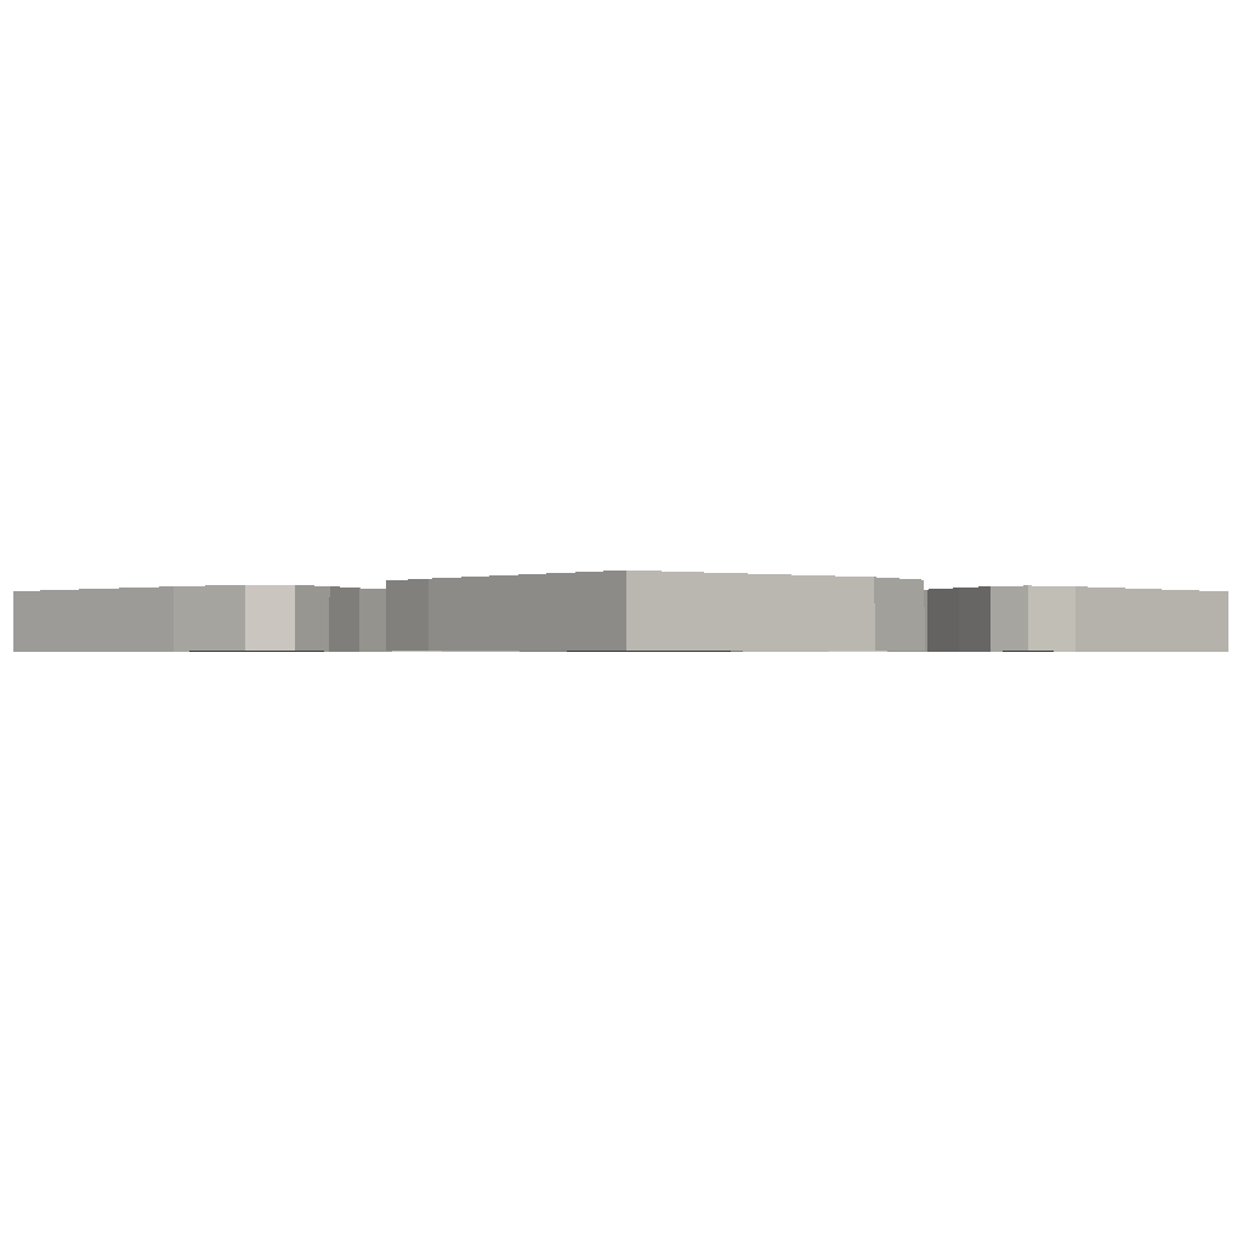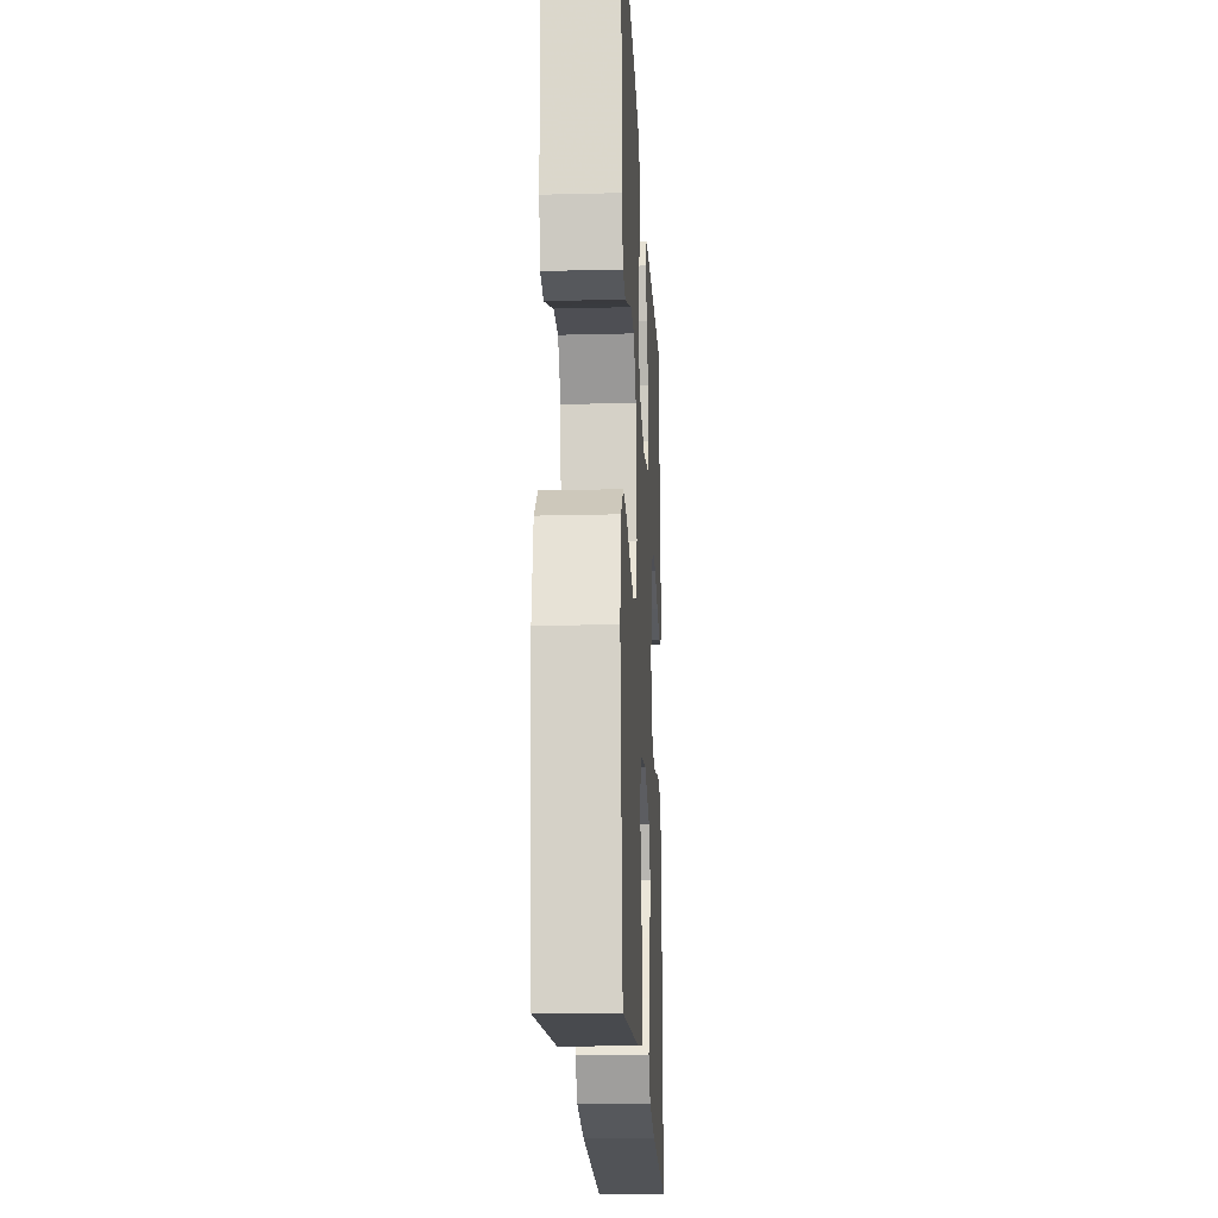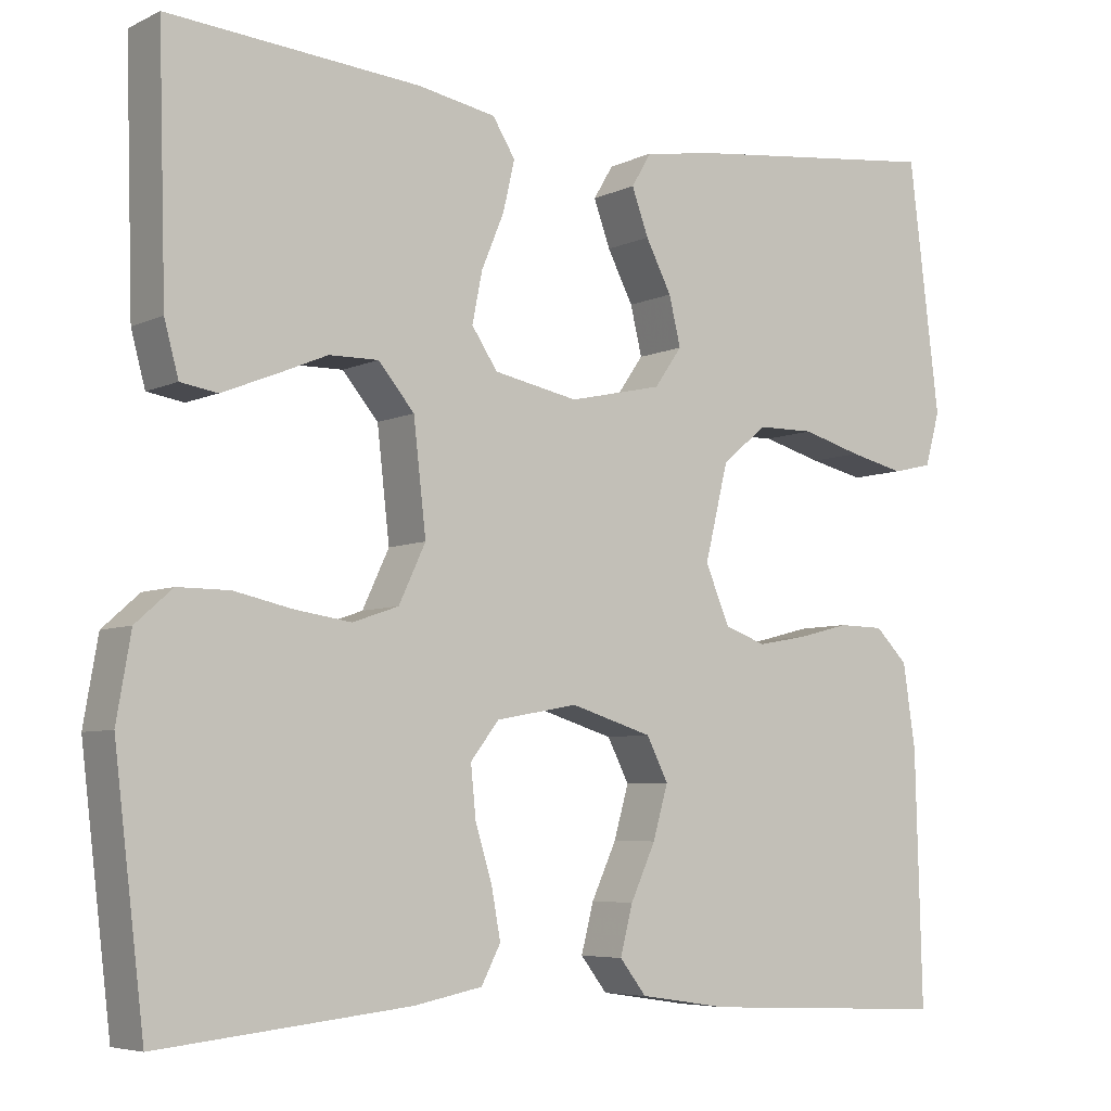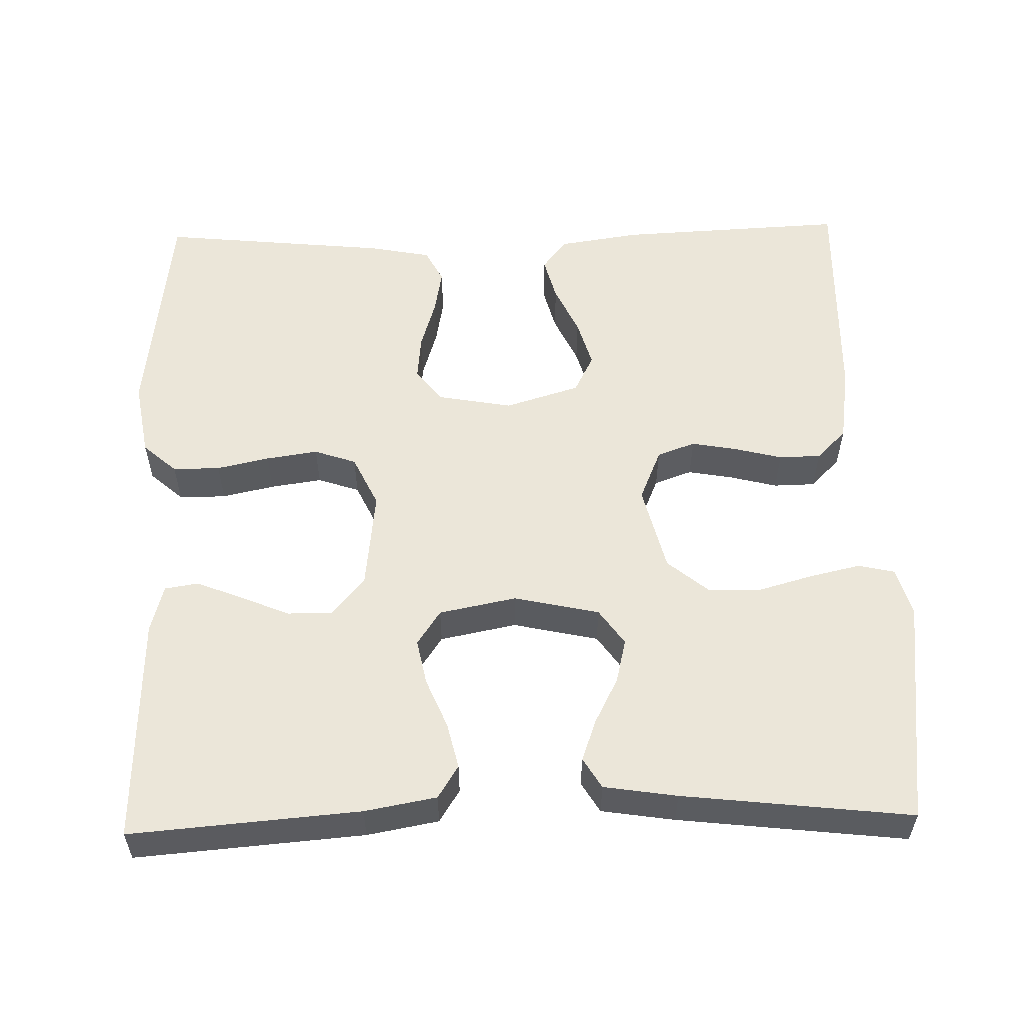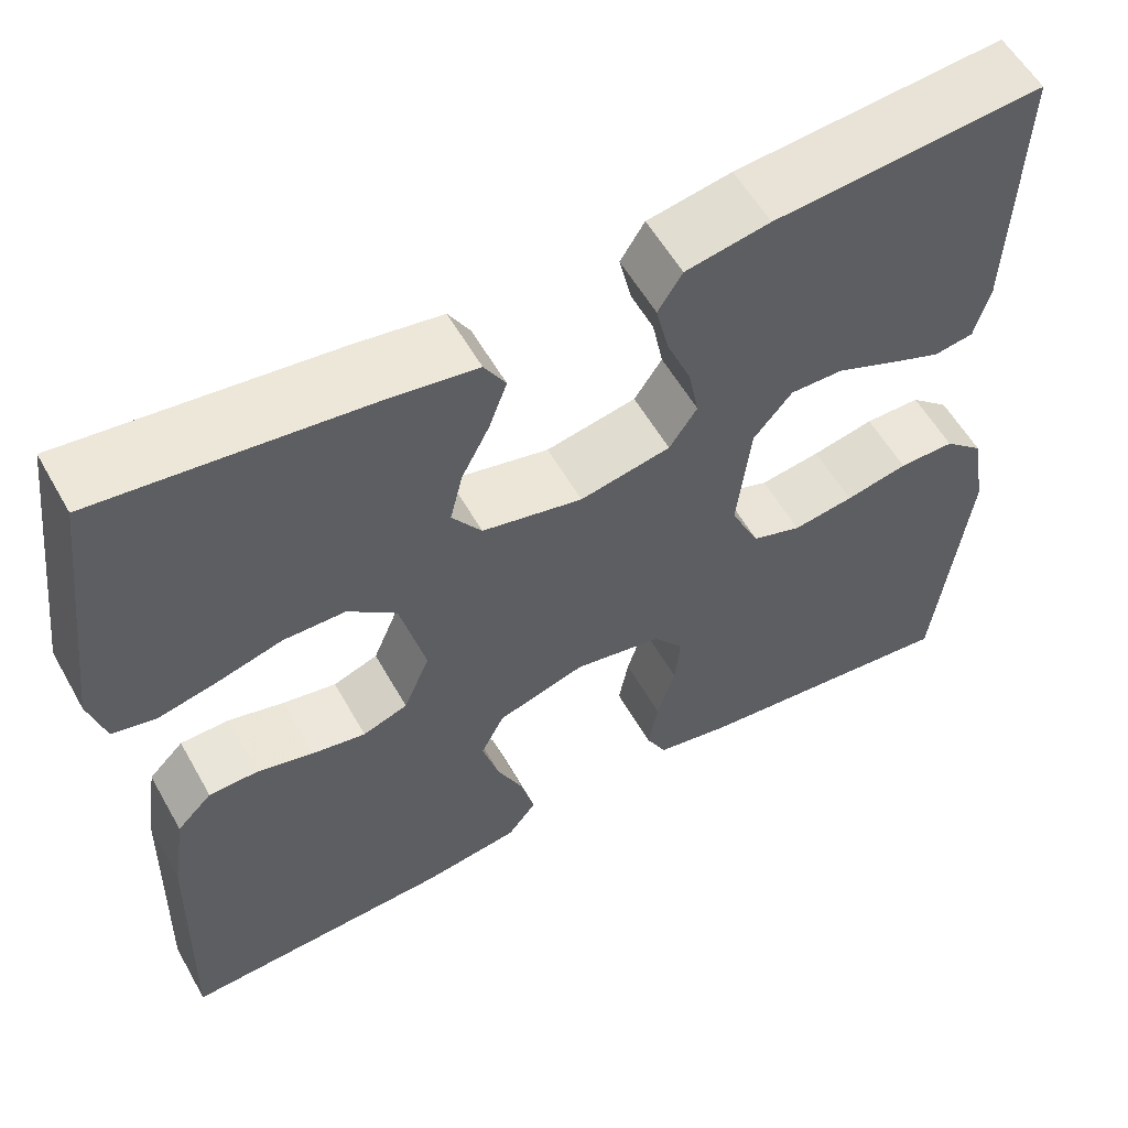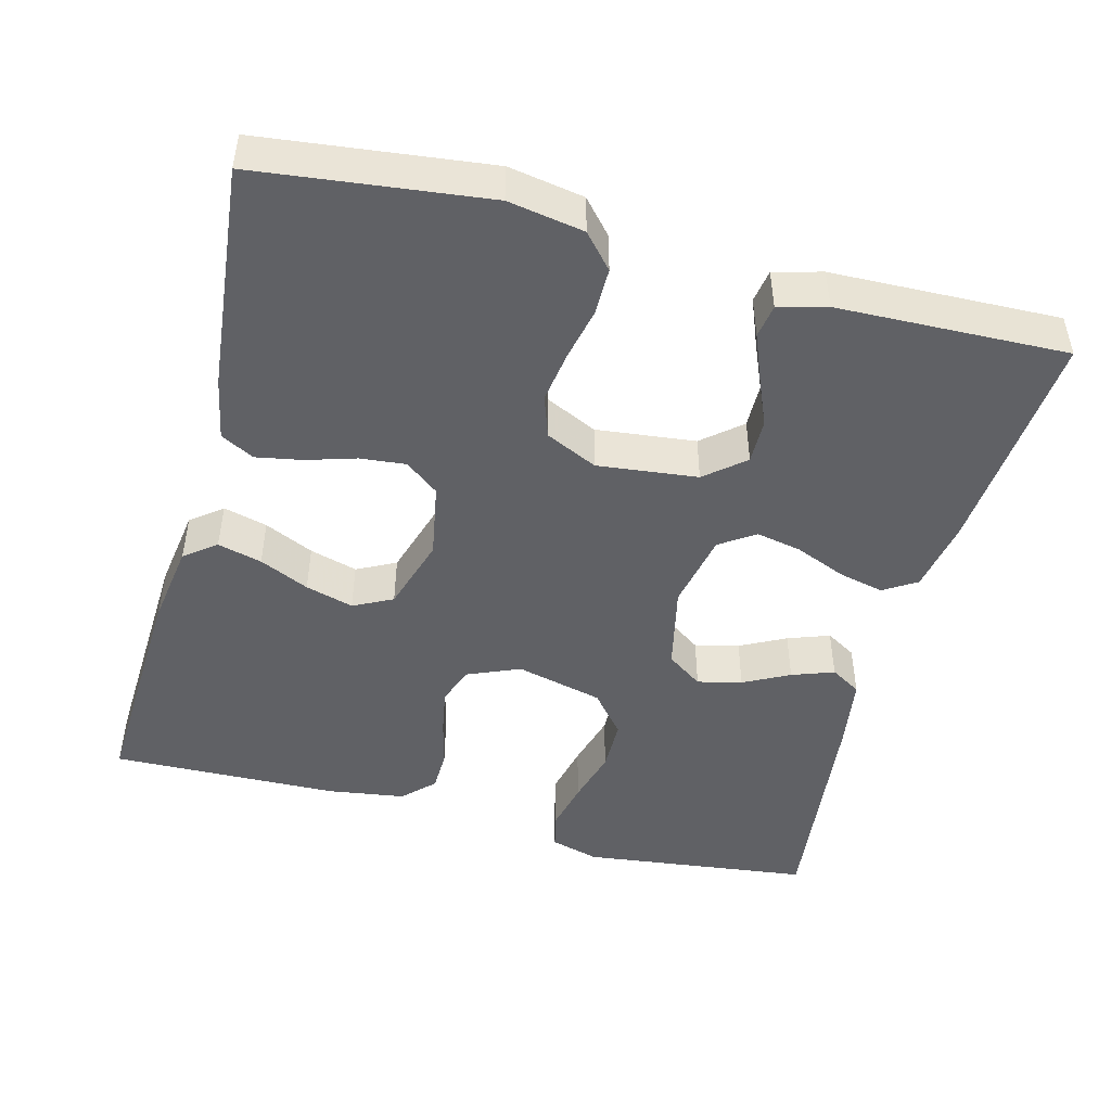
<metadata>
{"format":"obj","ext":"obj","renderer":"f3d","projection":"perspective","resolution":1024,"background":"white","views":[{"elev":-0.8,"azim":-135.3,"up":"+Y"},{"elev":-19.2,"azim":-87.2,"up":"+Z"},{"elev":-5.9,"azim":-35.9,"up":"+Z"},{"elev":55.8,"azim":-1.5,"up":"+Y"},{"elev":56.9,"azim":150.8,"up":"+Z"},{"elev":-47.3,"azim":-104.8,"up":"+Y"}]}
</metadata>
<code>
v 0.5 0.07 0.5
v 0.537 0.07 0.2
v 0.519 0.07 0.136
v 0.471 0.07 0.125
v 0.405 0.07 0.14
v 0.333 0.07 0.16
v 0.264 0.07 0.159
v 0.21 0.07 0.114
v 0.182 0.07 0
v 0.211 0.07 -0.069
v 0.261 0.07 -0.087
v 0.321 0.07 -0.076
v 0.383 0.07 -0.06
v 0.438 0.07 -0.061
v 0.477 0.07 -0.1
v 0.492 0.07 -0.2
v 0.5 0.07 -0.5
v 0.2 0.07 -0.486
v 0.093 0.07 -0.47
v 0.061 0.07 -0.429
v 0.076 0.07 -0.371
v 0.106 0.07 -0.306
v 0.124 0.07 -0.243
v 0.098 0.07 -0.192
v 0 0.07 -0.162
v -0.098 0.07 -0.18
v -0.132 0.07 -0.224
v -0.126 0.07 -0.284
v -0.106 0.07 -0.349
v -0.095 0.07 -0.409
v -0.118 0.07 -0.453
v -0.2 0.07 -0.469
v -0.5 0.07 -0.5
v -0.536 0.07 -0.2
v -0.519 0.07 -0.101
v -0.475 0.07 -0.062
v -0.413 0.07 -0.062
v -0.344 0.07 -0.077
v -0.276 0.07 -0.087
v -0.221 0.07 -0.068
v -0.189 0.07 0
v -0.204 0.07 0.131
v -0.247 0.07 0.182
v -0.306 0.07 0.181
v -0.37 0.07 0.154
v -0.43 0.07 0.13
v -0.474 0.07 0.137
v -0.491 0.07 0.2
v -0.5 0.07 0.5
v -0.2 0.07 0.476
v -0.106 0.07 0.459
v -0.079 0.07 0.416
v -0.093 0.07 0.356
v -0.12 0.07 0.291
v -0.132 0.07 0.231
v -0.101 0.07 0.185
v 0 0.07 0.165
v 0.112 0.07 0.19
v 0.145 0.07 0.237
v 0.131 0.07 0.295
v 0.1 0.07 0.355
v 0.08 0.07 0.41
v 0.104 0.07 0.45
v 0.2 0.07 0.465
v 0.5 0 0.5
v 0.537 0 0.2
v 0.519 0 0.136
v 0.471 0 0.125
v 0.405 0 0.14
v 0.333 0 0.16
v 0.264 0 0.159
v 0.21 0 0.114
v 0.182 0 0
v 0.211 0 -0.069
v 0.261 0 -0.087
v 0.321 0 -0.076
v 0.383 0 -0.06
v 0.438 0 -0.061
v 0.477 0 -0.1
v 0.492 0 -0.2
v 0.5 0 -0.5
v 0.2 0 -0.486
v 0.093 0 -0.47
v 0.061 0 -0.429
v 0.076 0 -0.371
v 0.106 0 -0.306
v 0.124 0 -0.243
v 0.098 0 -0.192
v 0 0 -0.162
v -0.098 0 -0.18
v -0.132 0 -0.224
v -0.126 0 -0.284
v -0.106 0 -0.349
v -0.095 0 -0.409
v -0.118 0 -0.453
v -0.2 0 -0.469
v -0.5 0 -0.5
v -0.536 0 -0.2
v -0.519 0 -0.101
v -0.475 0 -0.062
v -0.413 0 -0.062
v -0.344 0 -0.077
v -0.276 0 -0.087
v -0.221 0 -0.068
v -0.189 0 0
v -0.204 0 0.131
v -0.247 0 0.182
v -0.306 0 0.181
v -0.37 0 0.154
v -0.43 0 0.13
v -0.474 0 0.137
v -0.491 0 0.2
v -0.5 0 0.5
v -0.2 0 0.476
v -0.106 0 0.459
v -0.079 0 0.416
v -0.093 0 0.356
v -0.12 0 0.291
v -0.132 0 0.231
v -0.101 0 0.185
v 0 0 0.165
v 0.112 0 0.19
v 0.145 0 0.237
v 0.131 0 0.295
v 0.1 0 0.355
v 0.08 0 0.41
v 0.104 0 0.45
v 0.2 0 0.465
f 4 5 6
f 3 4 6
f 2 3 6
f 1 2 6
f 64 1 6
f 63 64 6
f 62 63 6
f 61 62 6
f 60 61 6
f 59 60 6 7
f 58 59 7 8
f 57 58 8 9
f 56 57 9 10
f 52 53 54
f 51 52 54
f 50 51 54
f 49 50 54
f 48 49 54
f 47 48 54
f 46 47 54
f 45 46 54
f 44 45 54
f 43 44 54 55
f 42 43 55 56
f 36 37 38
f 35 36 38
f 34 35 38
f 33 34 38
f 32 33 38
f 31 32 38
f 30 31 38
f 29 30 38
f 28 29 38
f 27 28 38 39
f 26 27 39 40
f 20 21 22
f 19 20 22
f 18 19 22
f 17 18 22
f 16 17 22
f 15 16 22
f 14 15 22
f 13 14 22
f 12 13 22
f 11 12 22 23
f 10 11 23 24
f 10 24 25
f 56 10 25
f 42 56 25
f 41 42 25
f 25 26 40 41
f 70 69 68
f 70 68 67
f 70 67 66
f 70 66 65
f 70 65 128
f 70 128 127
f 70 127 126
f 70 126 125
f 70 125 124
f 71 70 124 123
f 72 71 123 122
f 73 72 122 121
f 74 73 121 120
f 118 117 116
f 118 116 115
f 118 115 114
f 118 114 113
f 118 113 112
f 118 112 111
f 118 111 110
f 118 110 109
f 118 109 108
f 119 118 108 107
f 120 119 107 106
f 102 101 100
f 102 100 99
f 102 99 98
f 102 98 97
f 102 97 96
f 102 96 95
f 102 95 94
f 102 94 93
f 102 93 92
f 103 102 92 91
f 104 103 91 90
f 86 85 84
f 86 84 83
f 86 83 82
f 86 82 81
f 86 81 80
f 86 80 79
f 86 79 78
f 86 78 77
f 86 77 76
f 87 86 76 75
f 88 87 75 74
f 89 88 74
f 89 74 120
f 89 120 106
f 89 106 105
f 105 104 90 89
f 1 65 66 2
f 2 66 67 3
f 3 67 68 4
f 4 68 69 5
f 5 69 70 6
f 6 70 71 7
f 7 71 72 8
f 8 72 73 9
f 9 73 74 10
f 10 74 75 11
f 11 75 76 12
f 12 76 77 13
f 13 77 78 14
f 14 78 79 15
f 15 79 80 16
f 16 80 81 17
f 17 81 82 18
f 18 82 83 19
f 19 83 84 20
f 20 84 85 21
f 21 85 86 22
f 22 86 87 23
f 23 87 88 24
f 24 88 89 25
f 25 89 90 26
f 26 90 91 27
f 27 91 92 28
f 28 92 93 29
f 29 93 94 30
f 30 94 95 31
f 31 95 96 32
f 32 96 97 33
f 33 97 98 34
f 34 98 99 35
f 35 99 100 36
f 36 100 101 37
f 37 101 102 38
f 38 102 103 39
f 39 103 104 40
f 40 104 105 41
f 41 105 106 42
f 42 106 107 43
f 43 107 108 44
f 44 108 109 45
f 45 109 110 46
f 46 110 111 47
f 47 111 112 48
f 48 112 113 49
f 49 113 114 50
f 50 114 115 51
f 51 115 116 52
f 52 116 117 53
f 53 117 118 54
f 54 118 119 55
f 55 119 120 56
f 56 120 121 57
f 57 121 122 58
f 58 122 123 59
f 59 123 124 60
f 60 124 125 61
f 61 125 126 62
f 62 126 127 63
f 63 127 128 64
f 64 128 65 1

</code>
